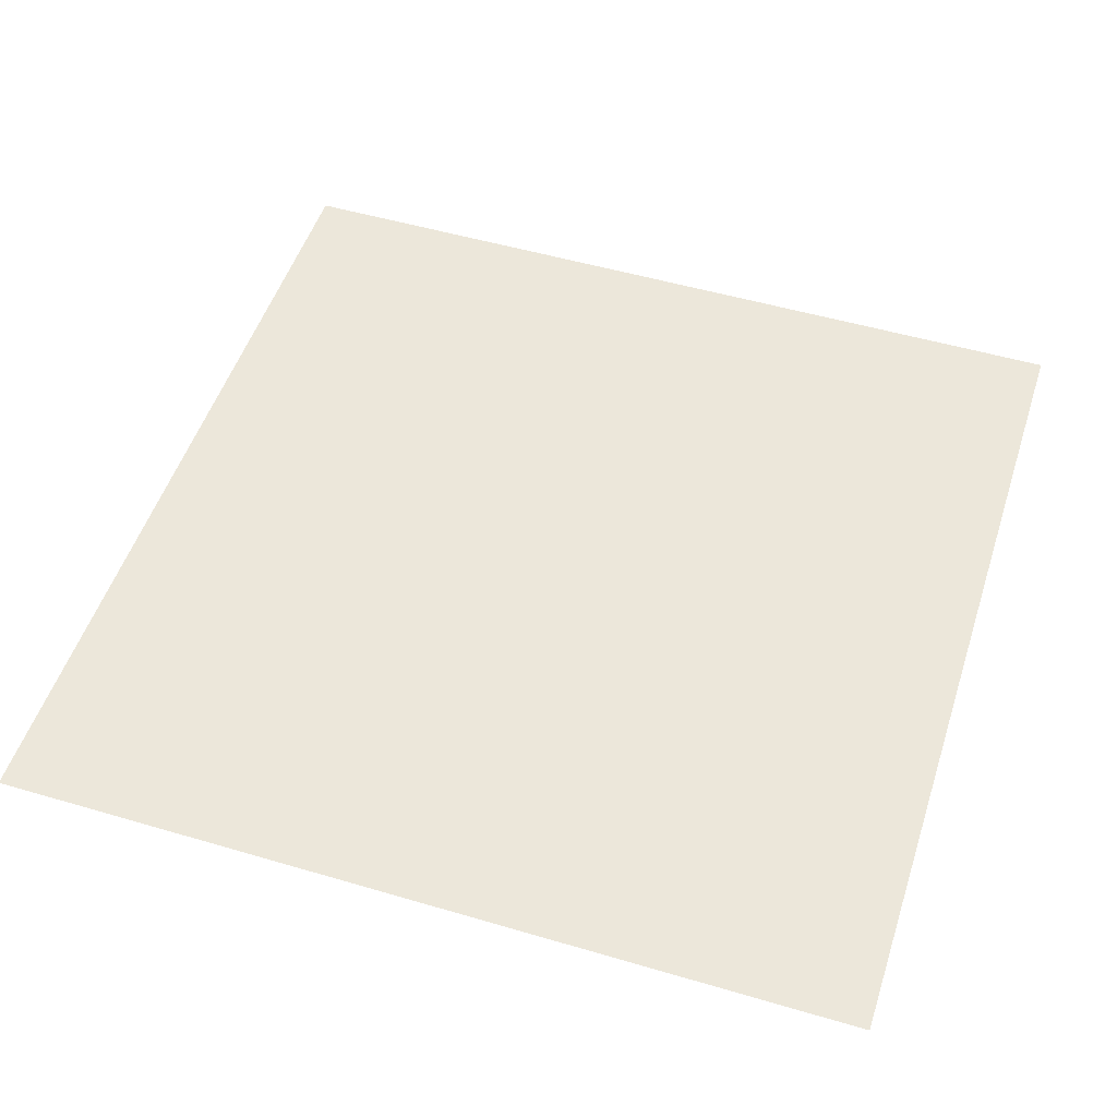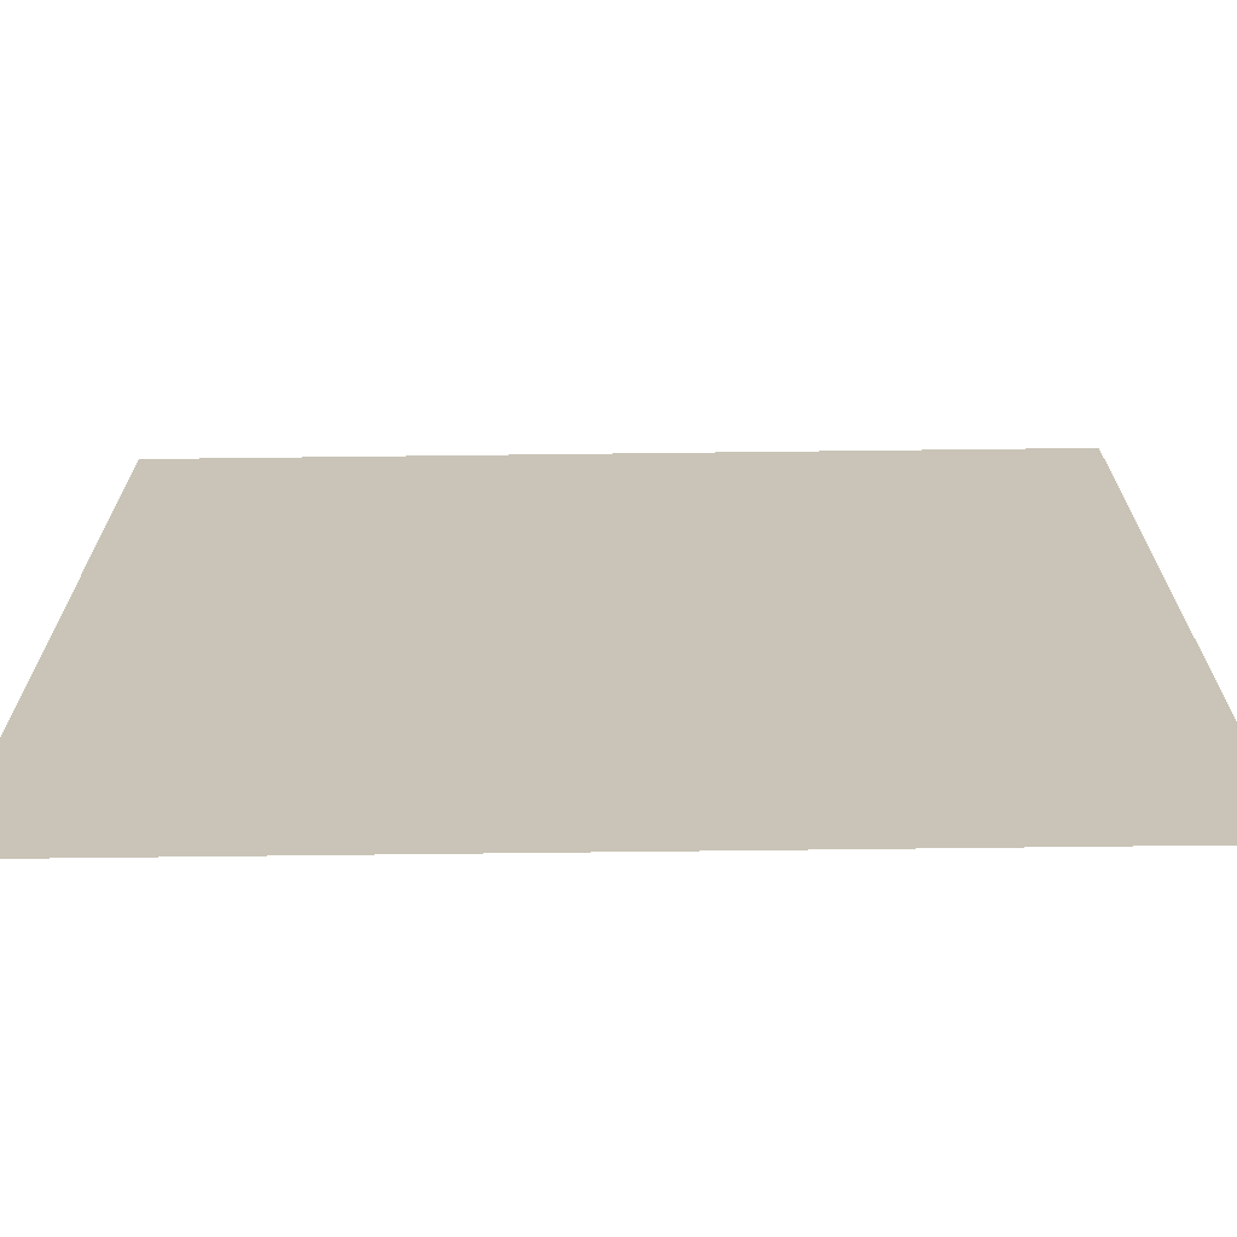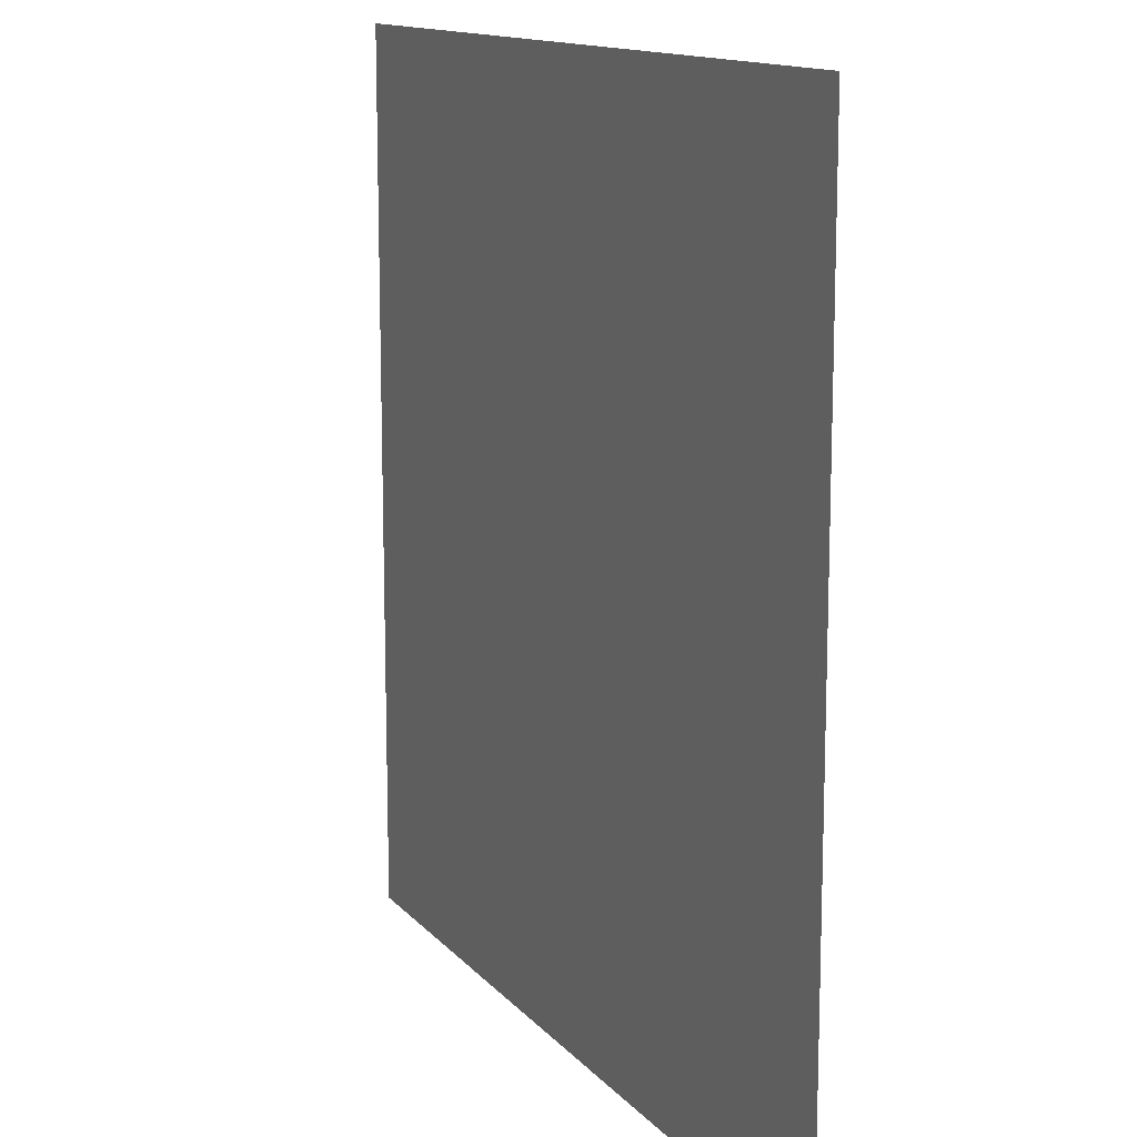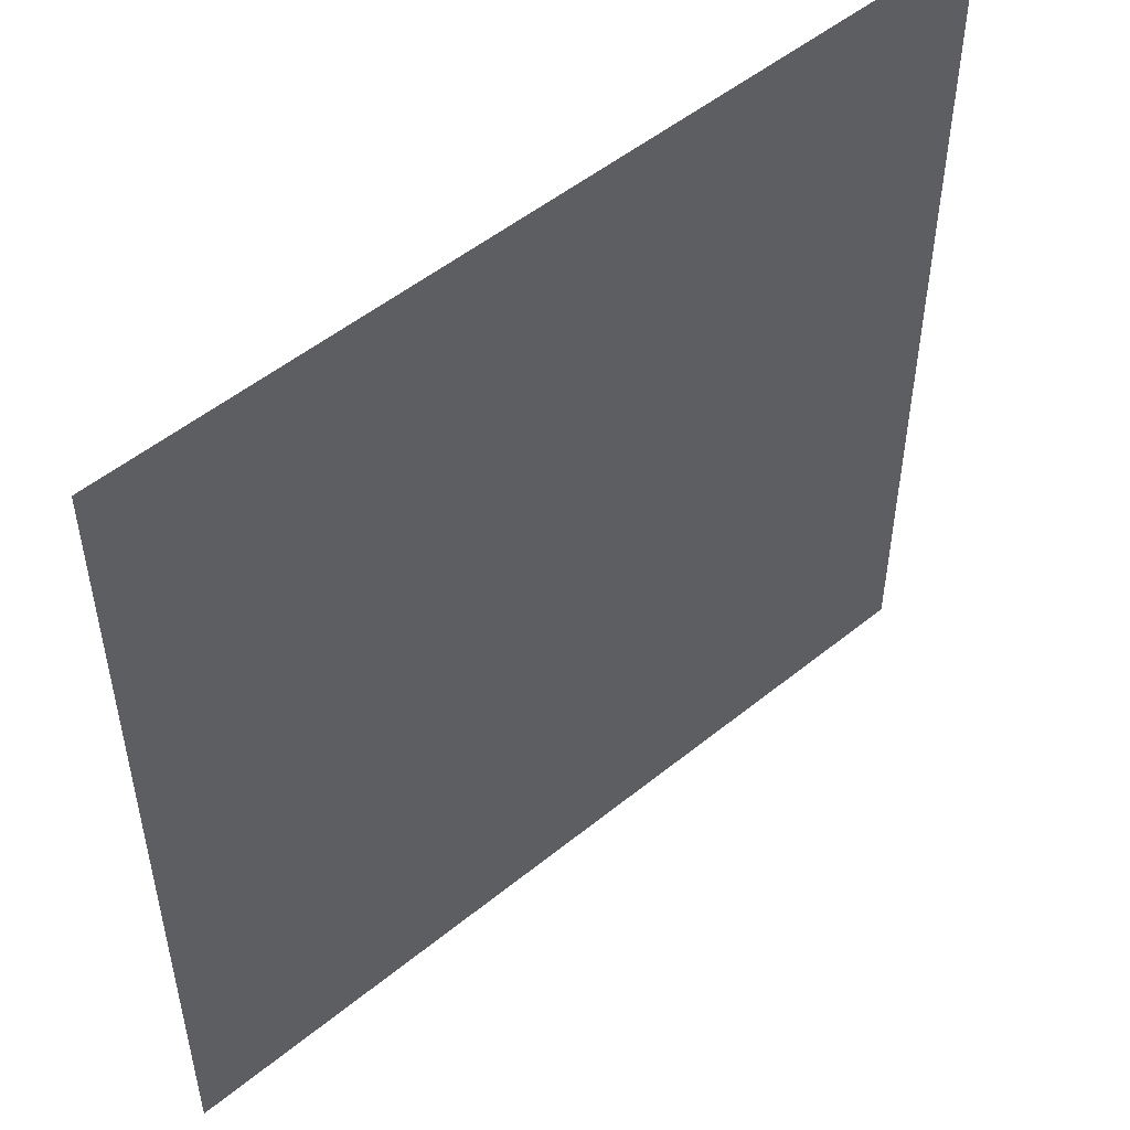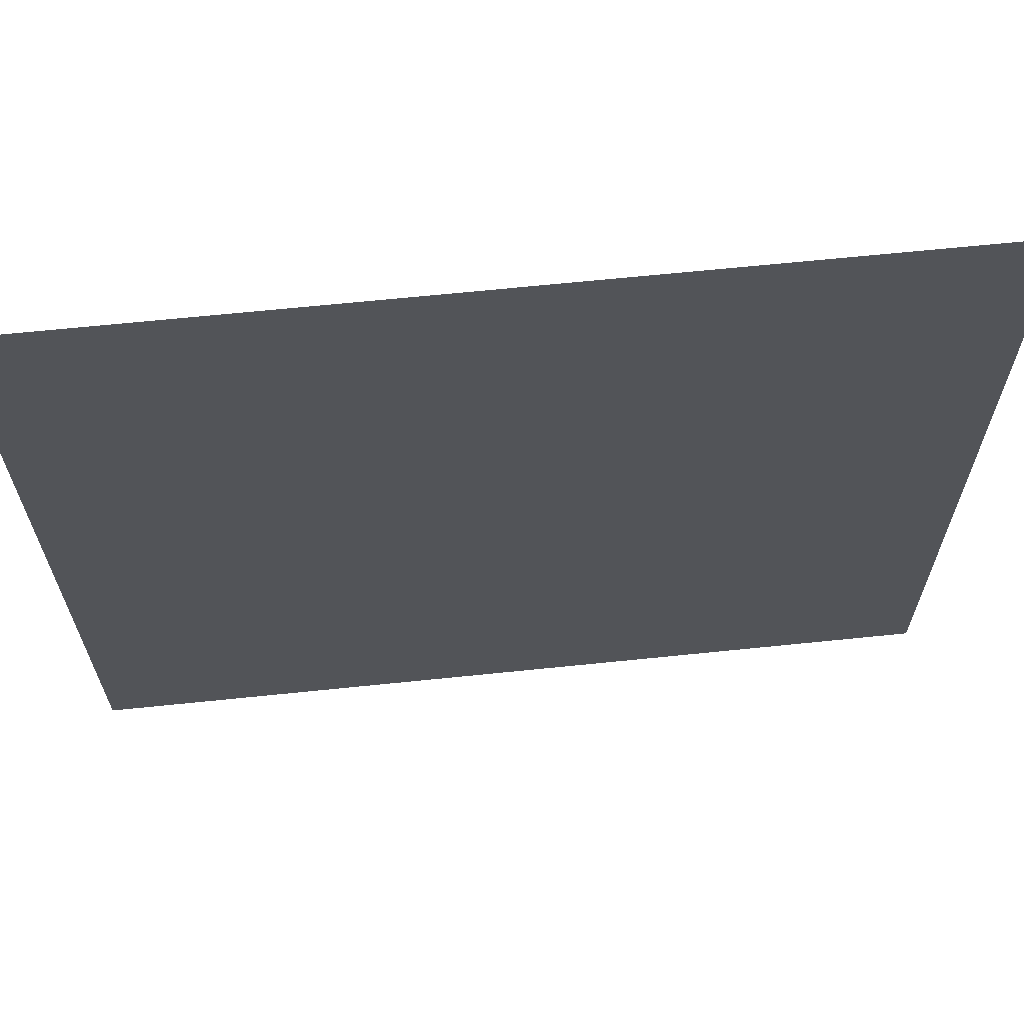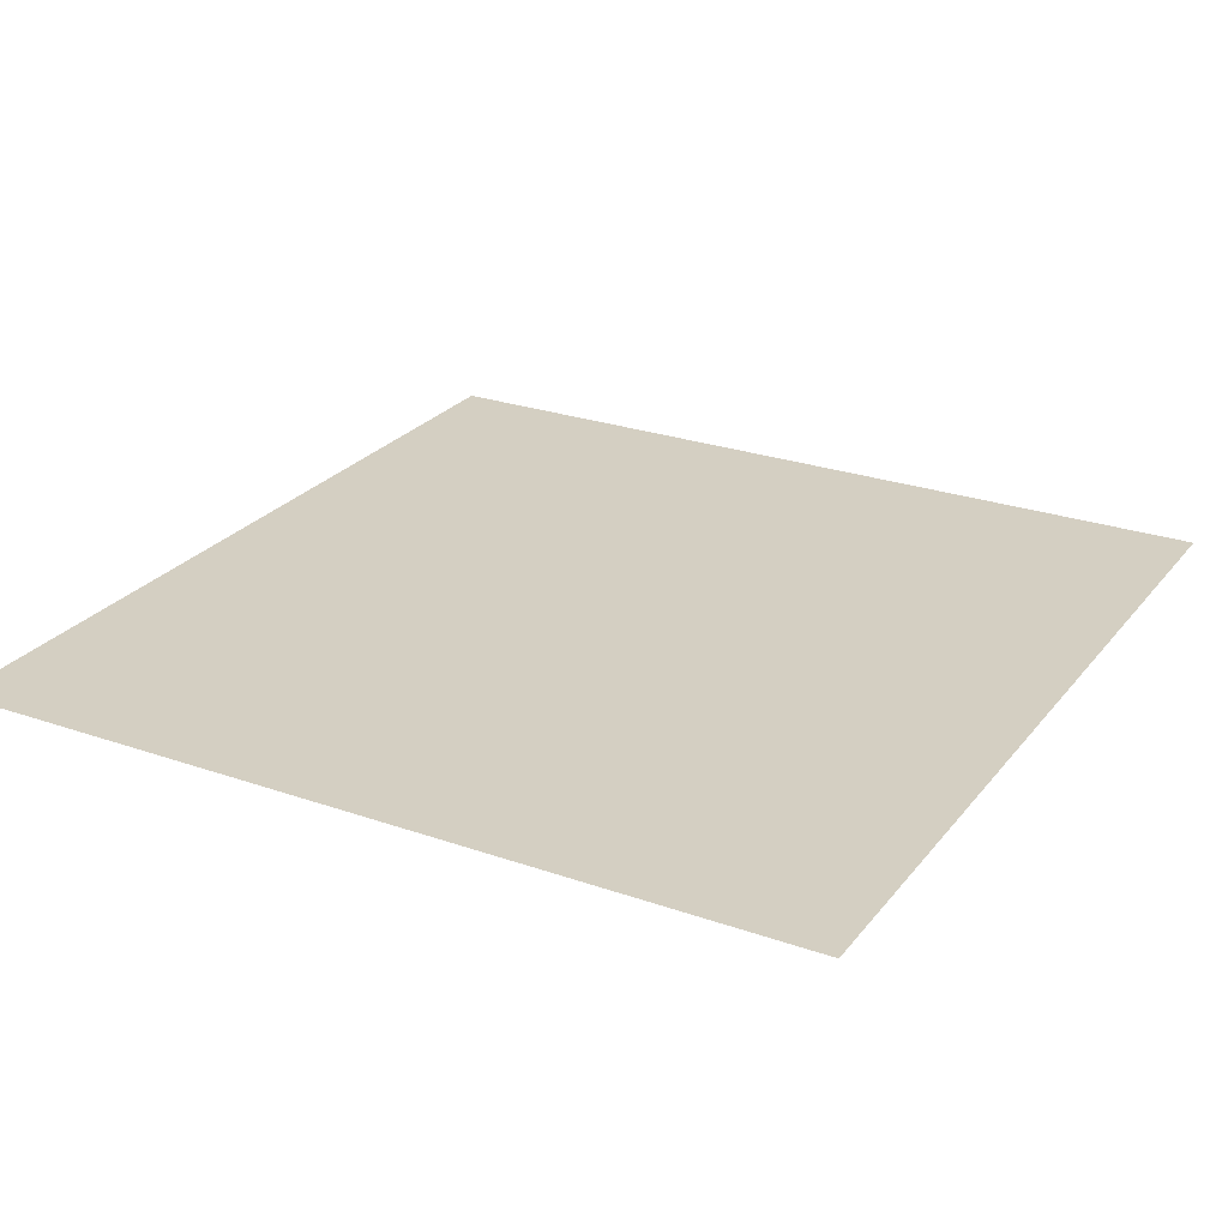
<metadata>
{"format":"obj","ext":"obj","renderer":"f3d","projection":"perspective","resolution":1024,"background":"white","views":[{"elev":51.2,"azim":17.8,"up":"+Y"},{"elev":-69.9,"azim":0.7,"up":"+Z"},{"elev":13.2,"azim":65.3,"up":"+Z"},{"elev":51.5,"azim":138.6,"up":"+Z"},{"elev":66.4,"azim":-5.9,"up":"+Z"},{"elev":25.7,"azim":119.2,"up":"+Y"}]}
</metadata>
<code>
v -0.5 0 -0.5
v -0.5 0 0.5
v 0.5 0 0.5
v 0.5 0 -0.5
f 1 3 2
f 1 4 3

</code>
